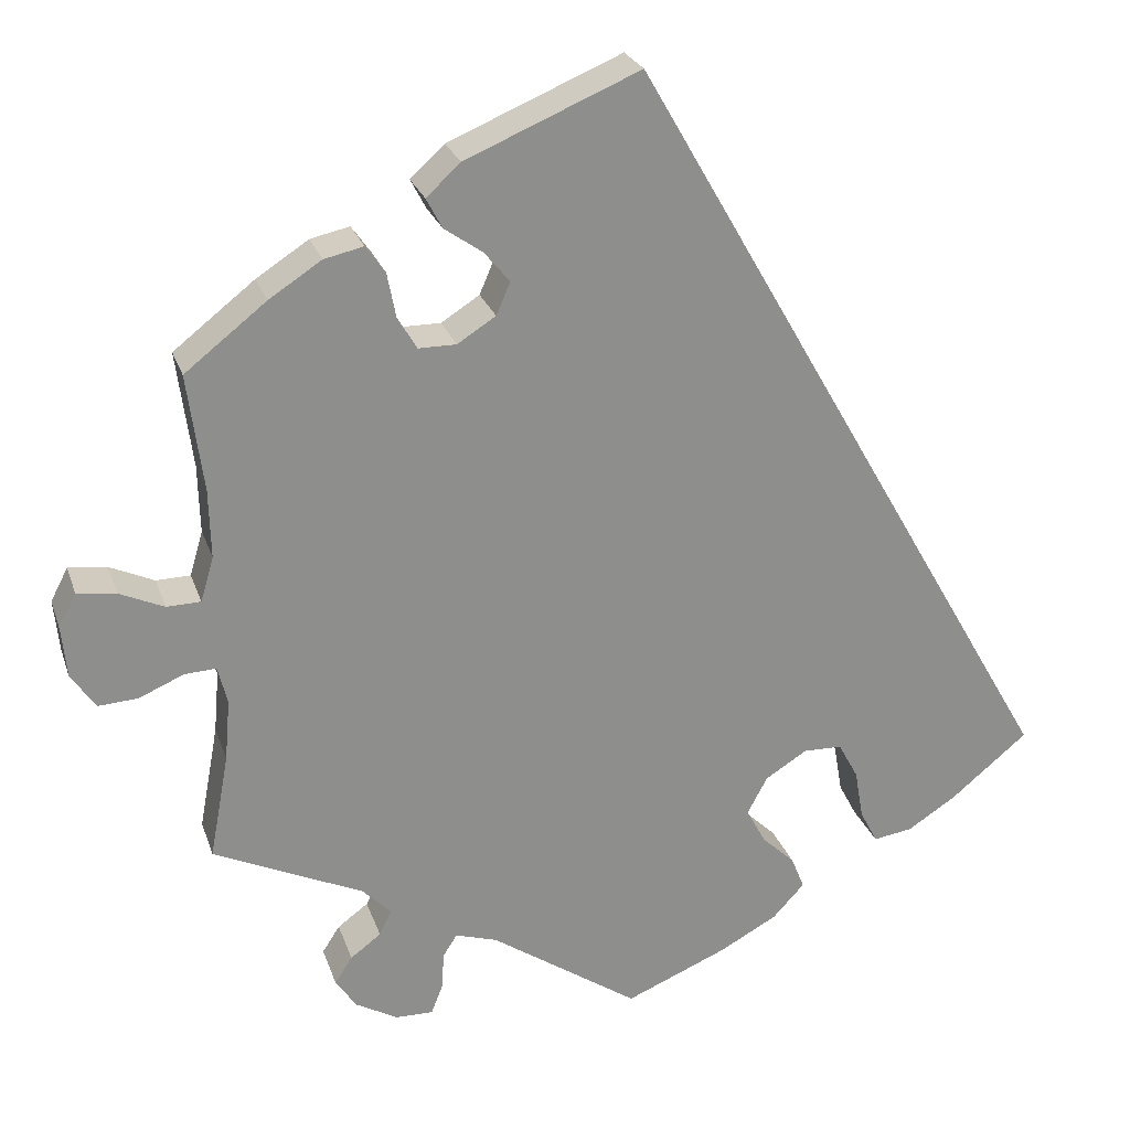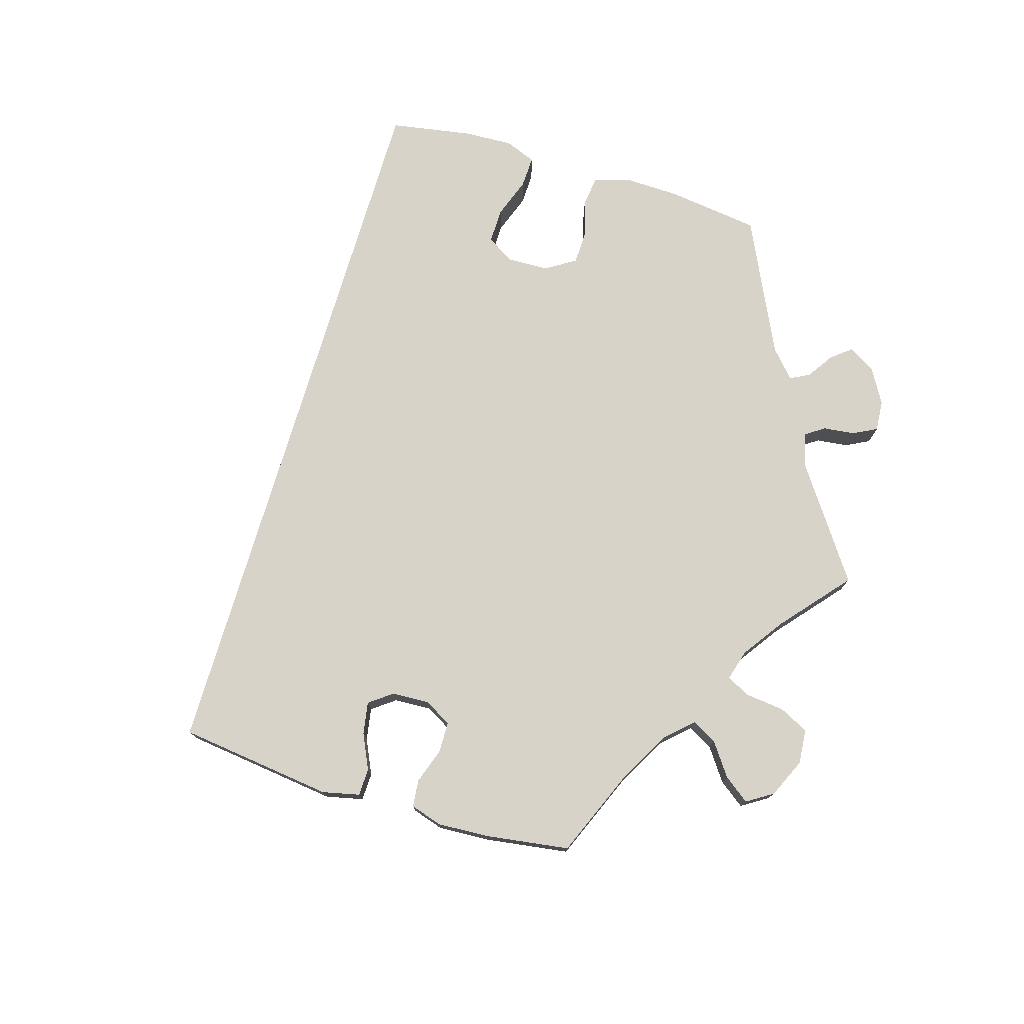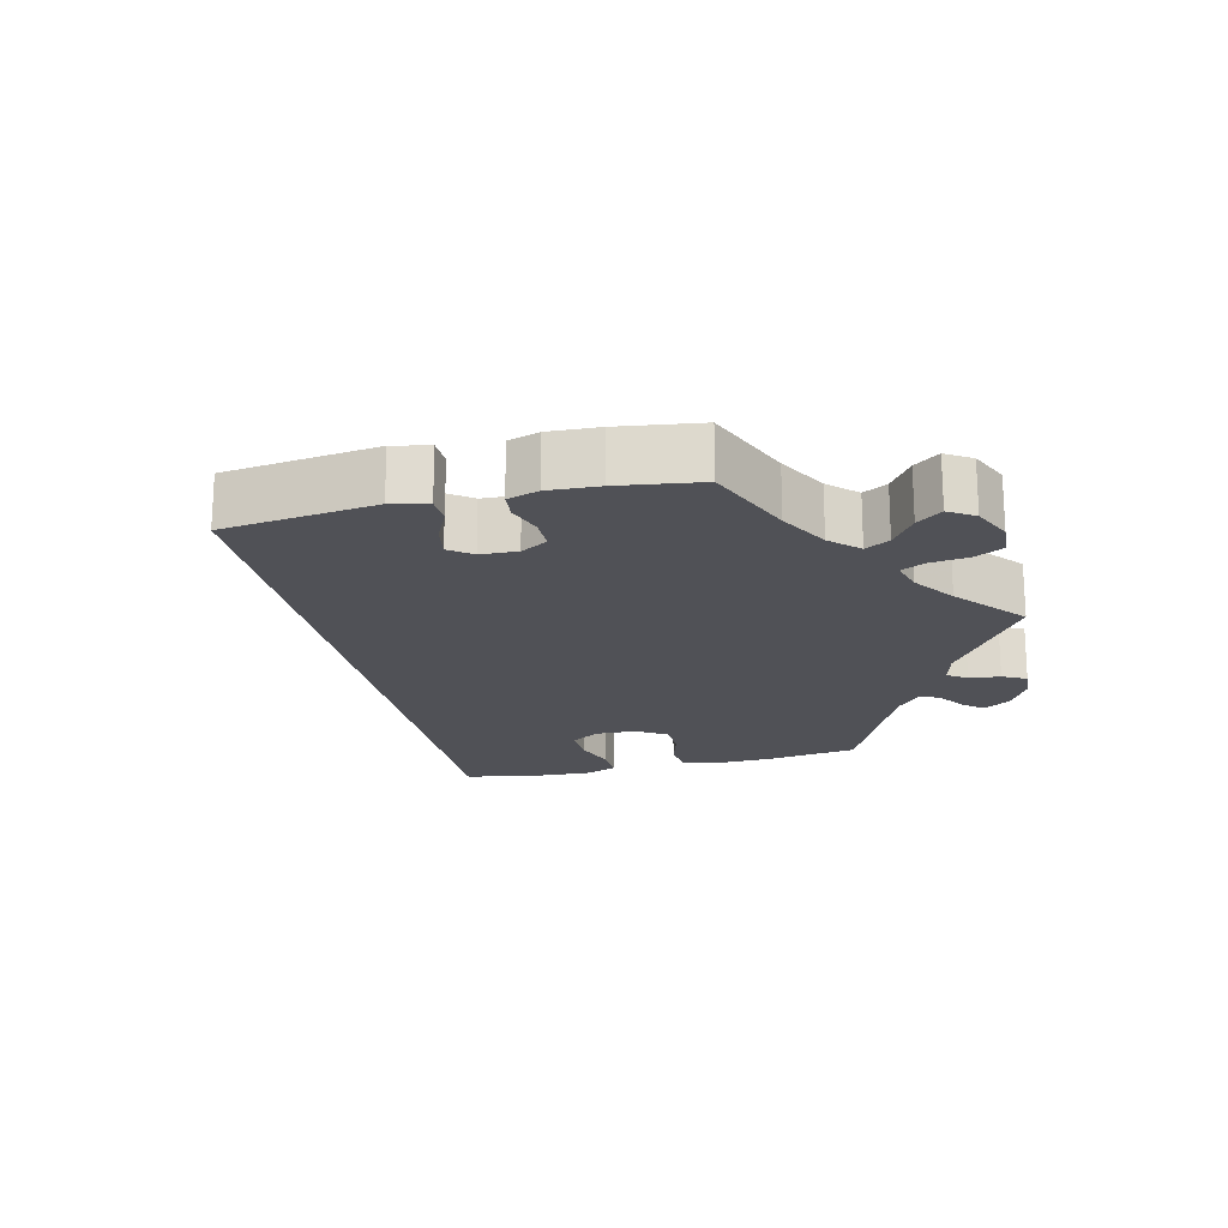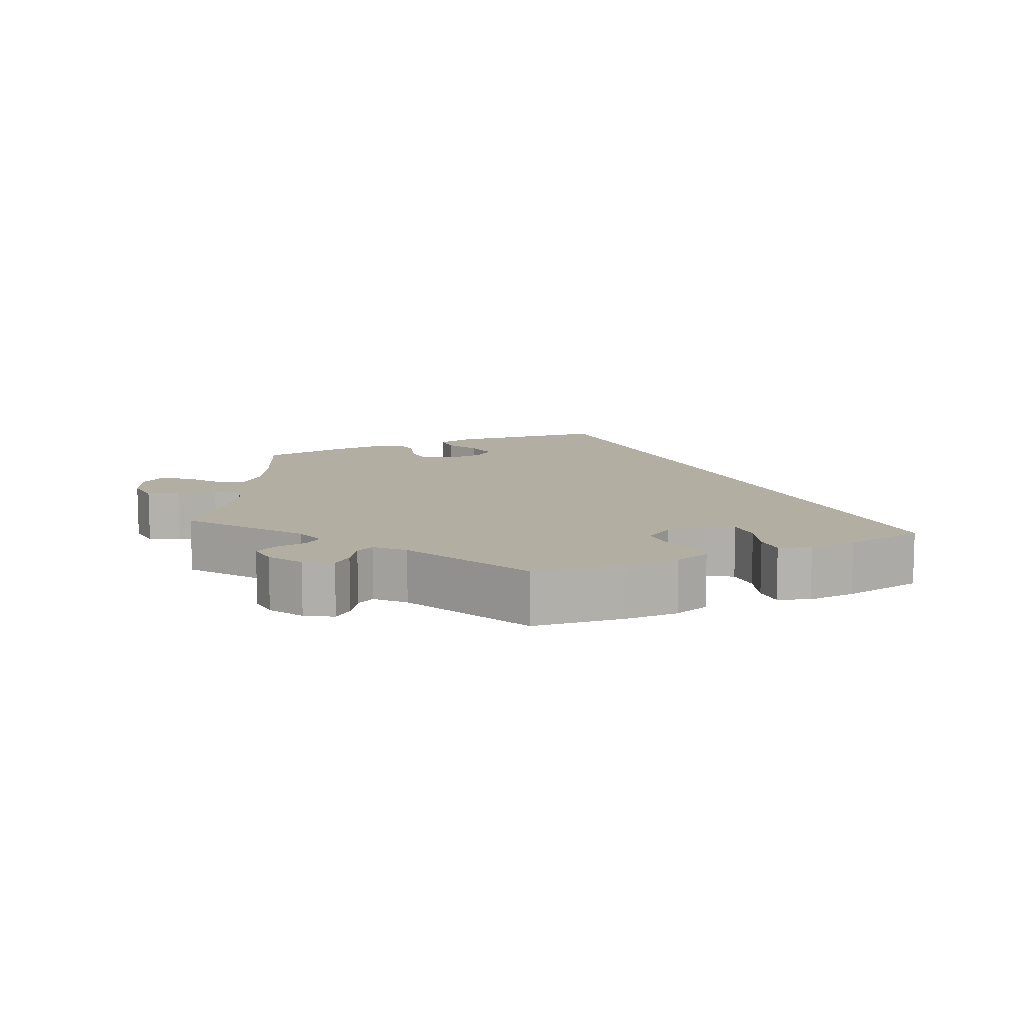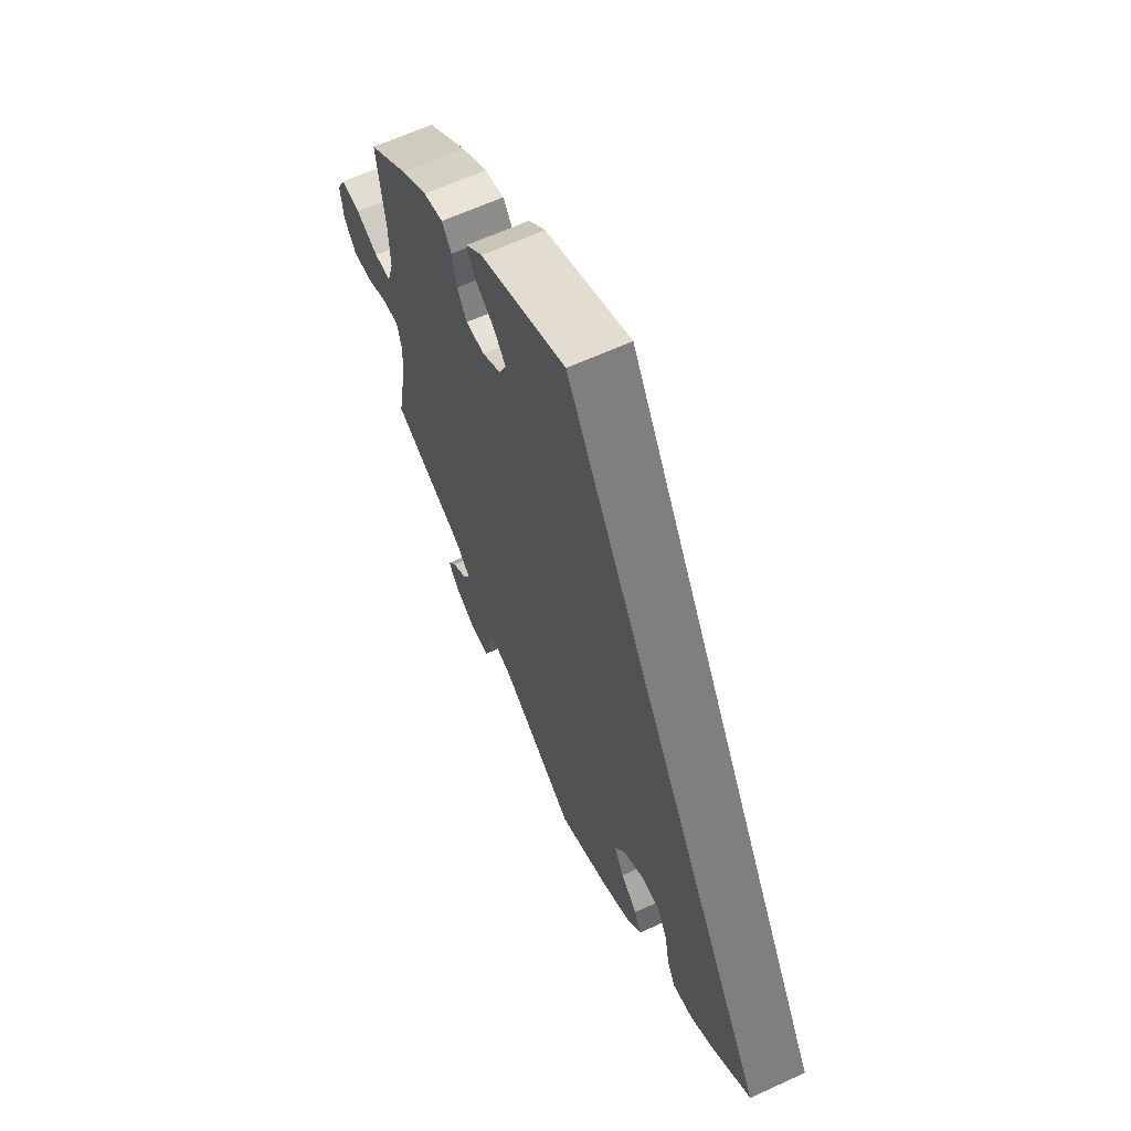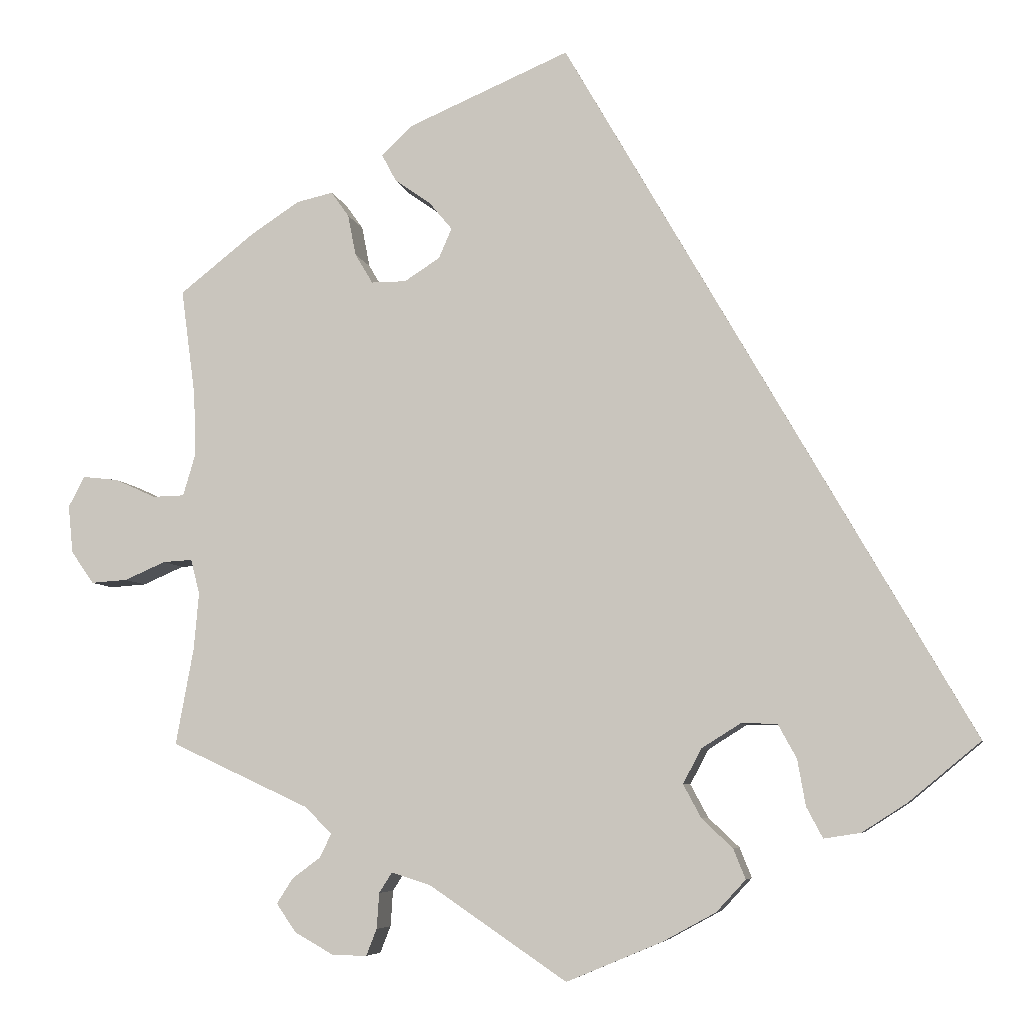
<metadata>
{"format":"obj","ext":"obj","renderer":"f3d","projection":"perspective","resolution":1024,"background":"white","views":[{"elev":24.9,"azim":163.6,"up":"+Z"},{"elev":76.8,"azim":46.8,"up":"+Y"},{"elev":-20.3,"azim":43.6,"up":"+Y"},{"elev":10.7,"azim":-174.9,"up":"+Y"},{"elev":63.3,"azim":-115.0,"up":"+Z"},{"elev":-6.5,"azim":-168.6,"up":"+Z"}]}
</metadata>
<code>
v -0.116 0.07 -0.529
v -0.182 0.07 -0.493
v -0.218 0.07 -0.454
v -0.203 0.07 -0.417
v -0.165 0.07 -0.381
v -0.143 0.07 -0.34
v -0.166 0.07 -0.297
v -0.214 0.07 -0.267
v -0.258 0.07 -0.268
v -0.281 0.07 -0.31
v -0.291 0.07 -0.367
v -0.311 0.07 -0.405
v -0.356 0.07 -0.398
v -0.412 0.07 -0.362
v -0.5 0.07 -0.289
v -0.001 0.07 0.578
v 0.198 0.07 0.494
v 0.237 0.07 0.458
v 0.219 0.07 0.424
v 0.175 0.07 0.393
v 0.146 0.07 0.358
v 0.162 0.07 0.321
v 0.206 0.07 0.293
v 0.249 0.07 0.293
v 0.271 0.07 0.33
v 0.281 0.07 0.381
v 0.303 0.07 0.412
v 0.348 0.07 0.402
v 0.408 0.07 0.363
v 0.501 0.07 0.29
v 0.483 0.07 0.156
v 0.481 0.07 0.078
v 0.496 0.07 0.027
v 0.535 0.07 0.026
v 0.586 0.07 0.049
v 0.63 0.07 0.054
v 0.65 0.07 0.016
v 0.644 0.07 -0.043
v 0.616 0.07 -0.083
v 0.571 0.07 -0.08
v 0.52 0.07 -0.058
v 0.484 0.07 -0.056
v 0.473 0.07 -0.099
v 0.479 0.07 -0.169
v 0.501 0.07 -0.289
v 0.33 0.07 -0.368
v 0.297 0.07 -0.401
v 0.311 0.07 -0.43
v 0.346 0.07 -0.456
v 0.366 0.07 -0.487
v 0.342 0.07 -0.522
v 0.294 0.07 -0.549
v 0.251 0.07 -0.55
v 0.238 0.07 -0.517
v 0.235 0.07 -0.473
v 0.219 0.07 -0.448
v 0.171 0.07 -0.463
v 0.001 0.07 -0.578
v -0.116 0 -0.529
v -0.182 0 -0.493
v -0.218 0 -0.454
v -0.203 0 -0.417
v -0.165 0 -0.381
v -0.143 0 -0.34
v -0.166 0 -0.297
v -0.214 0 -0.267
v -0.258 0 -0.268
v -0.281 0 -0.31
v -0.291 0 -0.367
v -0.311 0 -0.405
v -0.356 0 -0.398
v -0.412 0 -0.362
v -0.5 0 -0.289
v -0.001 0 0.578
v 0.198 0 0.494
v 0.237 0 0.458
v 0.219 0 0.424
v 0.175 0 0.393
v 0.146 0 0.358
v 0.162 0 0.321
v 0.206 0 0.293
v 0.249 0 0.293
v 0.271 0 0.33
v 0.281 0 0.381
v 0.303 0 0.412
v 0.348 0 0.402
v 0.408 0 0.363
v 0.501 0 0.29
v 0.483 0 0.156
v 0.481 0 0.078
v 0.496 0 0.027
v 0.535 0 0.026
v 0.586 0 0.049
v 0.63 0 0.054
v 0.65 0 0.016
v 0.644 0 -0.043
v 0.616 0 -0.083
v 0.571 0 -0.08
v 0.52 0 -0.058
v 0.484 0 -0.056
v 0.473 0 -0.099
v 0.479 0 -0.169
v 0.501 0 -0.289
v 0.33 0 -0.368
v 0.297 0 -0.401
v 0.311 0 -0.43
v 0.346 0 -0.456
v 0.366 0 -0.487
v 0.342 0 -0.522
v 0.294 0 -0.549
v 0.251 0 -0.55
v 0.238 0 -0.517
v 0.235 0 -0.473
v 0.219 0 -0.448
v 0.171 0 -0.463
v 0.001 0 -0.578
f 57 58 1 2
f 56 57 2 3
f 52 53 54 55
f 52 55 56
f 51 52 56
f 48 49 50 51
f 47 48 51 56
f 46 47 56 3
f 44 45 46 3
f 38 39 40 41
f 38 41 42
f 37 38 42
f 34 35 36 37
f 33 34 37 42
f 32 33 42 43
f 28 29 30 31
f 28 31 32 43
f 25 26 27 28
f 24 25 28 43
f 17 18 19 20
f 17 20 21
f 16 17 21
f 15 16 21 22
f 10 11 12 13
f 9 10 13 14
f 44 3 4 5
f 44 5 6
f 23 24 43 44
f 23 44 6 7
f 22 23 7 8
f 9 14 15 22
f 8 9 22
f 60 59 116 115
f 61 60 115 114
f 113 112 111 110
f 114 113 110
f 114 110 109
f 109 108 107 106
f 114 109 106 105
f 61 114 105 104
f 61 104 103 102
f 99 98 97 96
f 100 99 96
f 100 96 95
f 95 94 93 92
f 100 95 92 91
f 101 100 91 90
f 89 88 87 86
f 101 90 89 86
f 86 85 84 83
f 101 86 83 82
f 78 77 76 75
f 79 78 75
f 79 75 74
f 80 79 74 73
f 71 70 69 68
f 72 71 68 67
f 63 62 61 102
f 64 63 102
f 102 101 82 81
f 65 64 102 81
f 66 65 81 80
f 80 73 72 67
f 80 67 66
f 1 59 60 2
f 2 60 61 3
f 3 61 62 4
f 4 62 63 5
f 5 63 64 6
f 6 64 65 7
f 7 65 66 8
f 8 66 67 9
f 9 67 68 10
f 10 68 69 11
f 11 69 70 12
f 12 70 71 13
f 13 71 72 14
f 14 72 73 15
f 15 73 74 16
f 16 74 75 17
f 17 75 76 18
f 18 76 77 19
f 19 77 78 20
f 20 78 79 21
f 21 79 80 22
f 22 80 81 23
f 23 81 82 24
f 24 82 83 25
f 25 83 84 26
f 26 84 85 27
f 27 85 86 28
f 28 86 87 29
f 29 87 88 30
f 30 88 89 31
f 31 89 90 32
f 32 90 91 33
f 33 91 92 34
f 34 92 93 35
f 35 93 94 36
f 36 94 95 37
f 37 95 96 38
f 38 96 97 39
f 39 97 98 40
f 40 98 99 41
f 41 99 100 42
f 42 100 101 43
f 43 101 102 44
f 44 102 103 45
f 45 103 104 46
f 46 104 105 47
f 47 105 106 48
f 48 106 107 49
f 49 107 108 50
f 50 108 109 51
f 51 109 110 52
f 52 110 111 53
f 53 111 112 54
f 54 112 113 55
f 55 113 114 56
f 56 114 115 57
f 57 115 116 58
f 58 116 59 1

</code>
